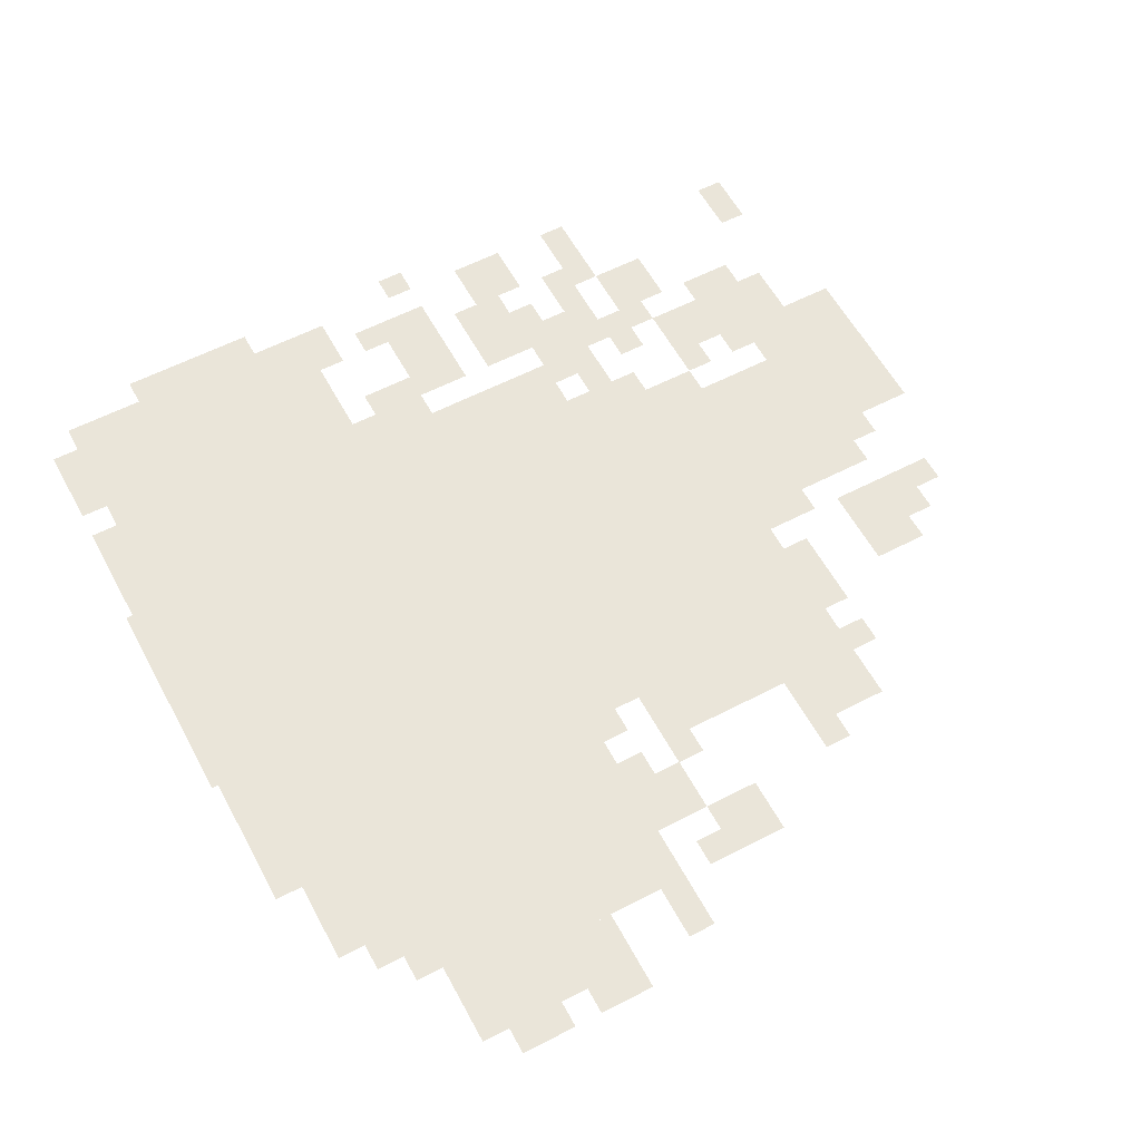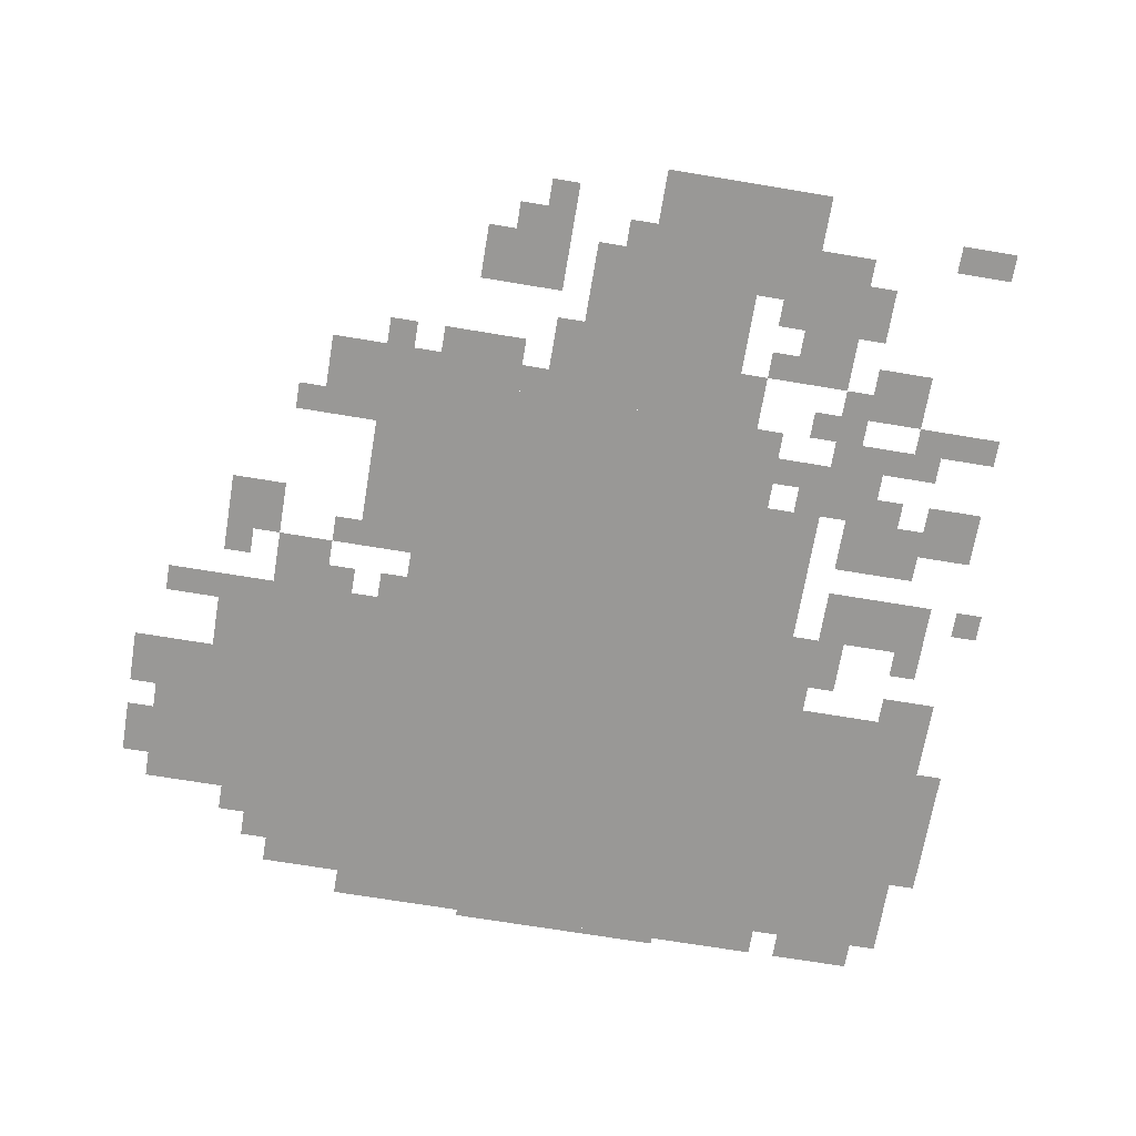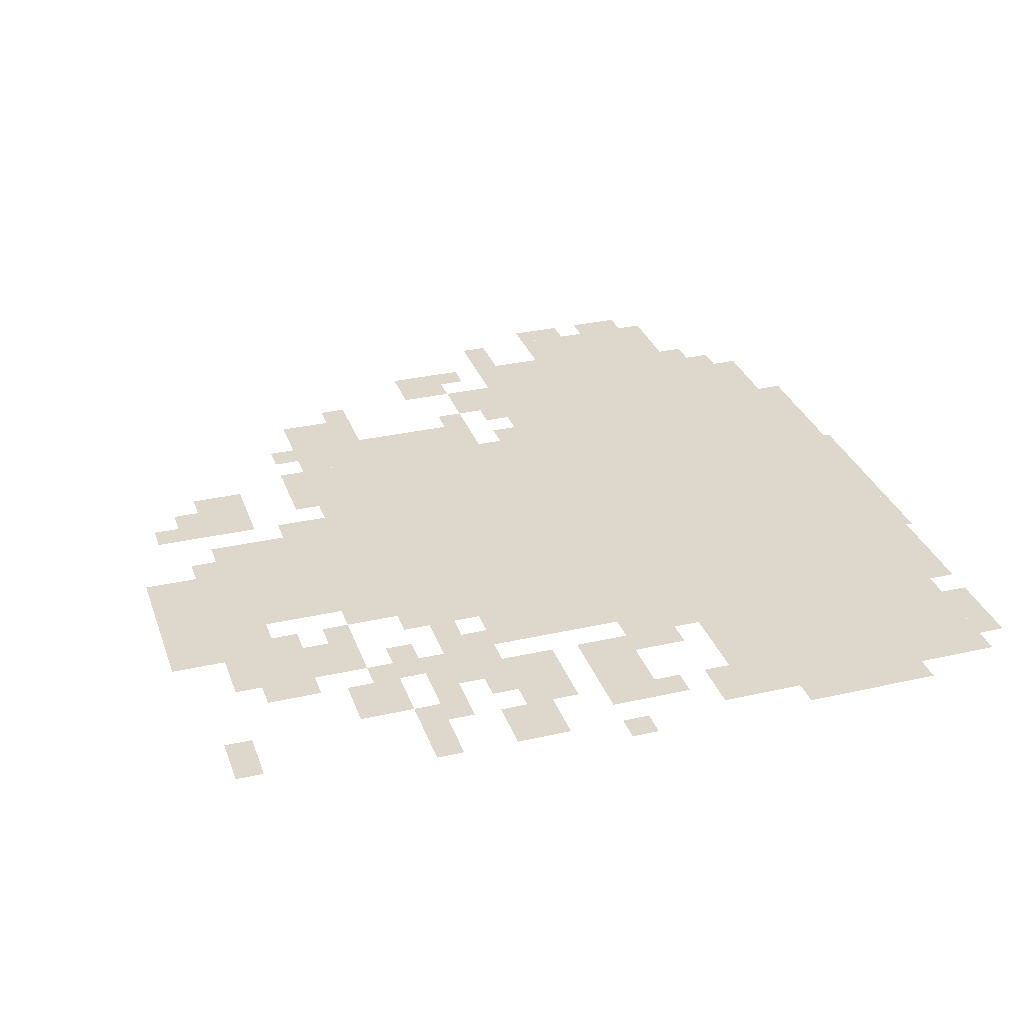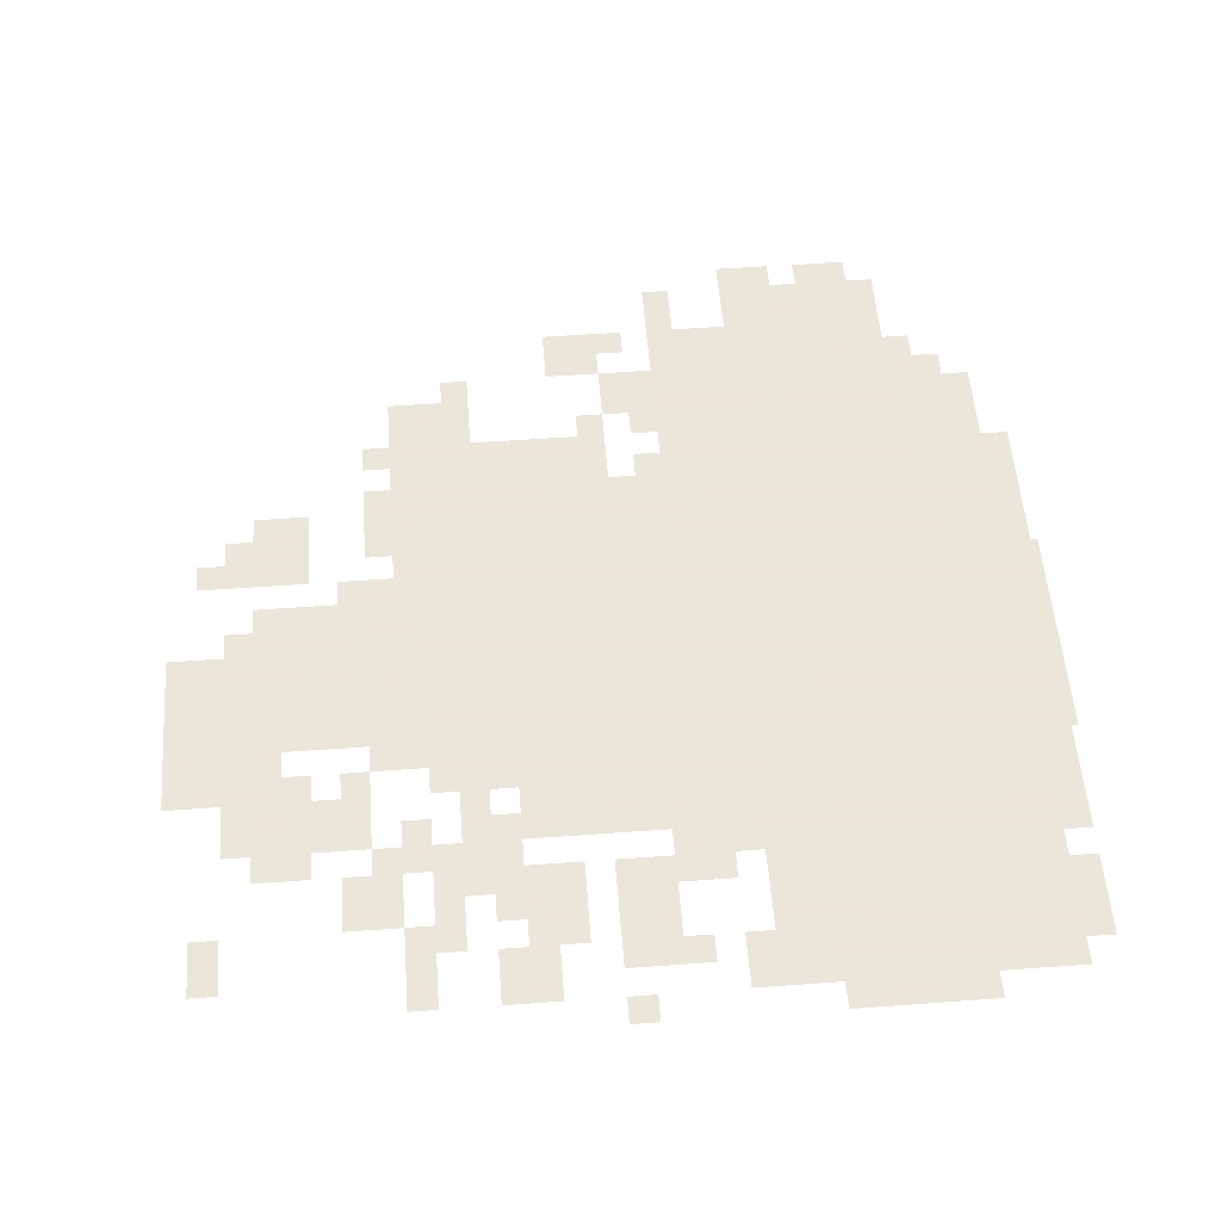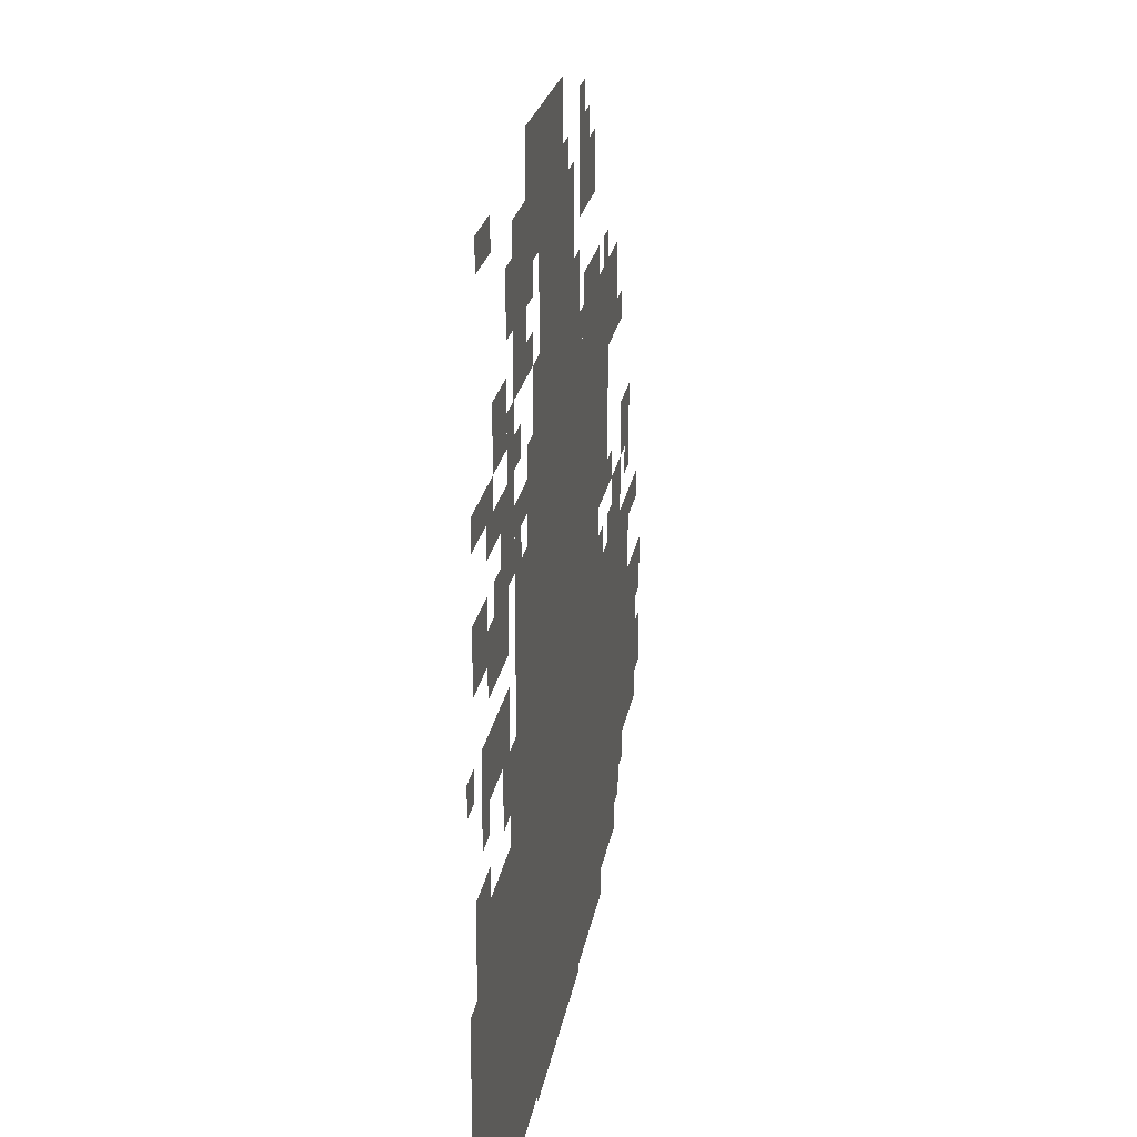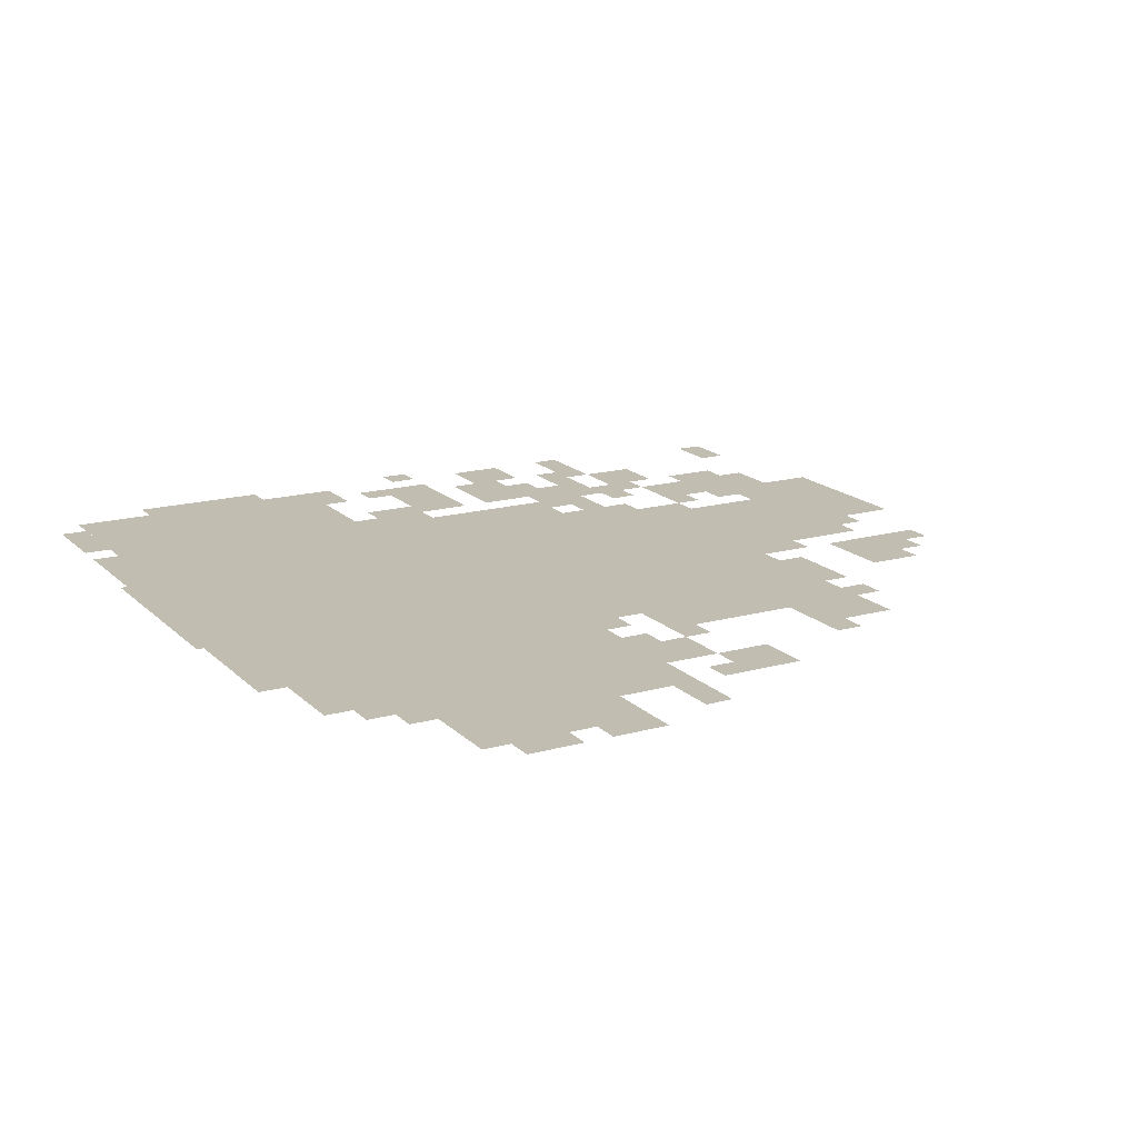
<metadata>
{"format":"obj","ext":"obj","renderer":"f3d","projection":"perspective","resolution":1024,"background":"white","views":[{"elev":58.5,"azim":61.8,"up":"+Z"},{"elev":-68.6,"azim":170.5,"up":"+Z"},{"elev":31.4,"azim":-107.9,"up":"+Z"},{"elev":55.0,"azim":-94.4,"up":"+Z"},{"elev":22.9,"azim":-80.6,"up":"+Y"},{"elev":17.0,"azim":60.8,"up":"+Z"}]}
</metadata>
<code>
g tierbici_2-mesh
v -320 8 0
v -320 360 0
v -736 360 0
v -736 8 0
v -320 360 0
v -320 712 0
v -736 712 0
v -736 360 0
v -736 40 0
v -736 360 0
v -992 360 0
v -992 40 0
v -96 136 0
v -96 424 0
v -320 424 0
v -320 136 0
v -544 712 0
v -544 1000 0
v -672 1000 0
v -672 712 0
v -192 40 0
v -192 136 0
v -320 136 0
v -320 40 0
v -256 616 0
v -256 744 0
v -320 744 0
v -320 616 0
v -672 872 0
v -672 1000 0
v -736 1000 0
v -736 872 0
v -832 456 0
v -832 520 0
v -960 520 0
v -960 456 0
v -736 488 0
v -736 616 0
v -800 616 0
v -800 488 0
v -736 360 0
v -736 488 0
v -800 488 0
v -800 360 0
v -256 488 0
v -256 616 0
v -320 616 0
v -320 488 0
v -384 840 0
v -384 936 0
v -448 936 0
v -448 840 0
v -192 648 0
v -192 744 0
v -256 744 0
v -256 648 0
v -320 712 0
v -320 776 0
v -416 776 0
v -416 712 0
v -832 552 0
v -832 616 0
v -928 616 0
v -928 552 0
v -800 616 0
v -800 712 0
v -864 712 0
v -864 616 0
v -480 808 0
v -480 904 0
v -544 904 0
v -544 808 0
v -736 840 0
v -736 936 0
v -800 936 0
v -800 840 0
v -480 712 0
v -480 808 0
v -544 808 0
v -544 712 0
v -32 232 0
v -32 328 0
v -96 328 0
v -96 232 0
v -32 136 0
v -32 232 0
v -96 232 0
v -96 136 0
v -928 584 0
v -928 648 0
v -992 648 0
v -992 584 0
v -832 744 0
v -832 808 0
v -896 808 0
v -896 744 0
v -96 488 0
v -96 552 0
v -160 552 0
v -160 488 0
v -800 392 0
v -800 456 0
v -864 456 0
v -864 392 0
v -160 424 0
v -160 488 0
v -224 488 0
v -224 424 0
v -576 0 0
v -576 8 0
v -704 8 0
v -704 0 0
v -448 0 0
v -448 8 0
v -576 8 0
v -576 0 0
v -736 776 0
v -736 840 0
v -800 840 0
v -800 776 0
v -992 200 0
v -992 296 0
v -1023 296 0
v -1023 200 0
v -864 680 0
v -864 712 0
v -928 712 0
v -928 680 0
v -736 648 0
v -736 680 0
v -800 680 0
v -800 648 0
v -800 712 0
v -800 776 0
v -832 776 0
v -832 712 0
v -800 840 0
v -800 904 0
v -832 904 0
v -832 840 0
v -672 712 0
v -672 776 0
v -704 776 0
v -704 712 0
v 0 168 0
v 0 232 0
v -32 232 0
v -32 168 0
v -128 104 0
v -128 136 0
v -192 136 0
v -192 104 0
v 0 264 0
v 0 328 0
v -32 328 0
v -32 264 0
v -32 392 0
v -32 424 0
v -96 424 0
v -96 392 0
v -928 360 0
v -928 392 0
v -992 392 0
v -992 360 0
v -352 840 0
v -352 904 0
v -384 904 0
v -384 840 0
v -896 712 0
v -896 744 0
v -960 744 0
v -960 712 0
v -736 8 0
v -736 40 0
v -800 40 0
v -800 8 0
v -992 136 0
v -992 200 0
v -1023 200 0
v -1023 136 0
v -448 744 0
v -448 808 0
v -480 808 0
v -480 744 0
v -864 8 0
v -864 40 0
v -928 40 0
v -928 8 0
v -896 936 0
v -896 968 0
v -960 968 0
v -960 936 0
v -992 488 0
v -992 520 0
v -1023 520 0
v -1023 488 0
v -96 456 0
v -96 488 0
v -128 488 0
v -128 456 0
v -768 616 0
v -768 648 0
v -800 648 0
v -800 616 0
v -864 616 0
v -864 648 0
v -896 648 0
v -896 616 0
v -224 488 0
v -224 520 0
v -256 520 0
v -256 488 0
v -224 424 0
v -224 456 0
v -256 456 0
v -256 424 0
v -160 72 0
v -160 104 0
v -192 104 0
v -192 72 0
v -800 360 0
v -800 392 0
v -832 392 0
v -832 360 0
v -288 8 0
v -288 40 0
v -320 40 0
v -320 8 0
v -288 424 0
v -288 456 0
v -320 456 0
v -320 424 0
v -928 424 0
v -928 456 0
v -960 456 0
v -960 424 0
v -160 648 0
v -160 680 0
v -192 680 0
v -192 648 0
v -928 8 0
v -928 40 0
v -960 40 0
v -960 8 0
v -416 936 0
v -416 968 0
v -448 968 0
v -448 936 0
v -800 8 0
v -800 40 0
v -832 40 0
v -832 8 0
v -448 712 0
v -448 744 0
v -480 744 0
v -480 712 0
v -960 712 0
v -960 744 0
v -992 744 0
v -992 712 0
v -512 904 0
v -512 936 0
v -544 936 0
v -544 904 0
v -416 712 0
v -416 744 0
v -448 744 0
v -448 712 0
v -768 712 0
v -768 744 0
v -800 744 0
v -800 712 0
v -256 744 0
v -256 776 0
v -288 776 0
v -288 744 0
v -704 840 0
v -704 872 0
v -736 872 0
v -736 840 0
v -704 776 0
v -704 808 0
v -736 808 0
v -736 776 0
g tierbici_2-mesh_0
f 3 2 1
f 1 4 3
f 7 6 5
f 5 8 7
f 11 10 9
f 9 12 11
f 15 14 13
f 13 16 15
f 19 18 17
f 17 20 19
f 23 22 21
f 21 24 23
f 27 26 25
f 25 28 27
f 31 30 29
f 29 32 31
f 35 34 33
f 33 36 35
f 39 38 37
f 37 40 39
f 43 42 41
f 41 44 43
f 47 46 45
f 45 48 47
f 51 50 49
f 49 52 51
f 55 54 53
f 53 56 55
f 59 58 57
f 57 60 59
f 63 62 61
f 61 64 63
f 67 66 65
f 65 68 67
f 71 70 69
f 69 72 71
f 75 74 73
f 73 76 75
f 79 78 77
f 77 80 79
f 83 82 81
f 81 84 83
f 87 86 85
f 85 88 87
f 91 90 89
f 89 92 91
f 95 94 93
f 93 96 95
f 99 98 97
f 97 100 99
f 103 102 101
f 101 104 103
f 107 106 105
f 105 108 107
f 111 110 109
f 109 112 111
f 115 114 113
f 113 116 115
f 119 118 117
f 117 120 119
f 123 122 121
f 121 124 123
f 127 126 125
f 125 128 127
f 131 130 129
f 129 132 131
f 135 134 133
f 133 136 135
f 139 138 137
f 137 140 139
f 143 142 141
f 141 144 143
f 147 146 145
f 145 148 147
f 151 150 149
f 149 152 151
f 155 154 153
f 153 156 155
f 159 158 157
f 157 160 159
f 163 162 161
f 161 164 163
f 167 166 165
f 165 168 167
f 171 170 169
f 169 172 171
f 175 174 173
f 173 176 175
f 179 178 177
f 177 180 179
f 183 182 181
f 181 184 183
f 187 186 185
f 185 188 187
f 191 190 189
f 189 192 191
f 195 194 193
f 193 196 195
f 199 198 197
f 197 200 199
f 203 202 201
f 201 204 203
f 207 206 205
f 205 208 207
f 211 210 209
f 209 212 211
f 215 214 213
f 213 216 215
f 219 218 217
f 217 220 219
f 223 222 221
f 221 224 223
f 227 226 225
f 225 228 227
f 231 230 229
f 229 232 231
f 235 234 233
f 233 236 235
f 239 238 237
f 237 240 239
f 243 242 241
f 241 244 243
f 247 246 245
f 245 248 247
f 251 250 249
f 249 252 251
f 255 254 253
f 253 256 255
f 259 258 257
f 257 260 259
f 263 262 261
f 261 264 263
f 267 266 265
f 265 268 267
f 271 270 269
f 269 272 271
f 275 274 273
f 273 276 275
f 279 278 277
f 277 280 279
f 283 282 281
f 281 284 283

</code>
